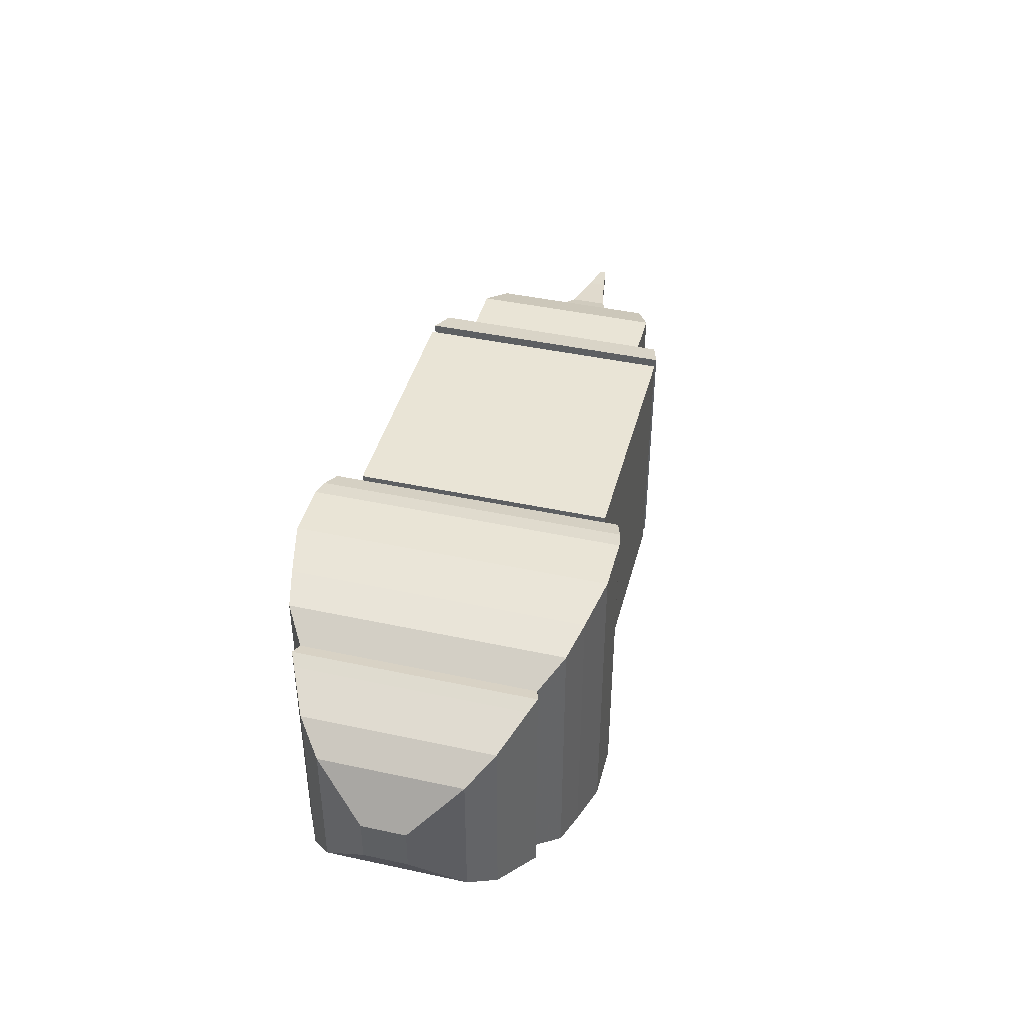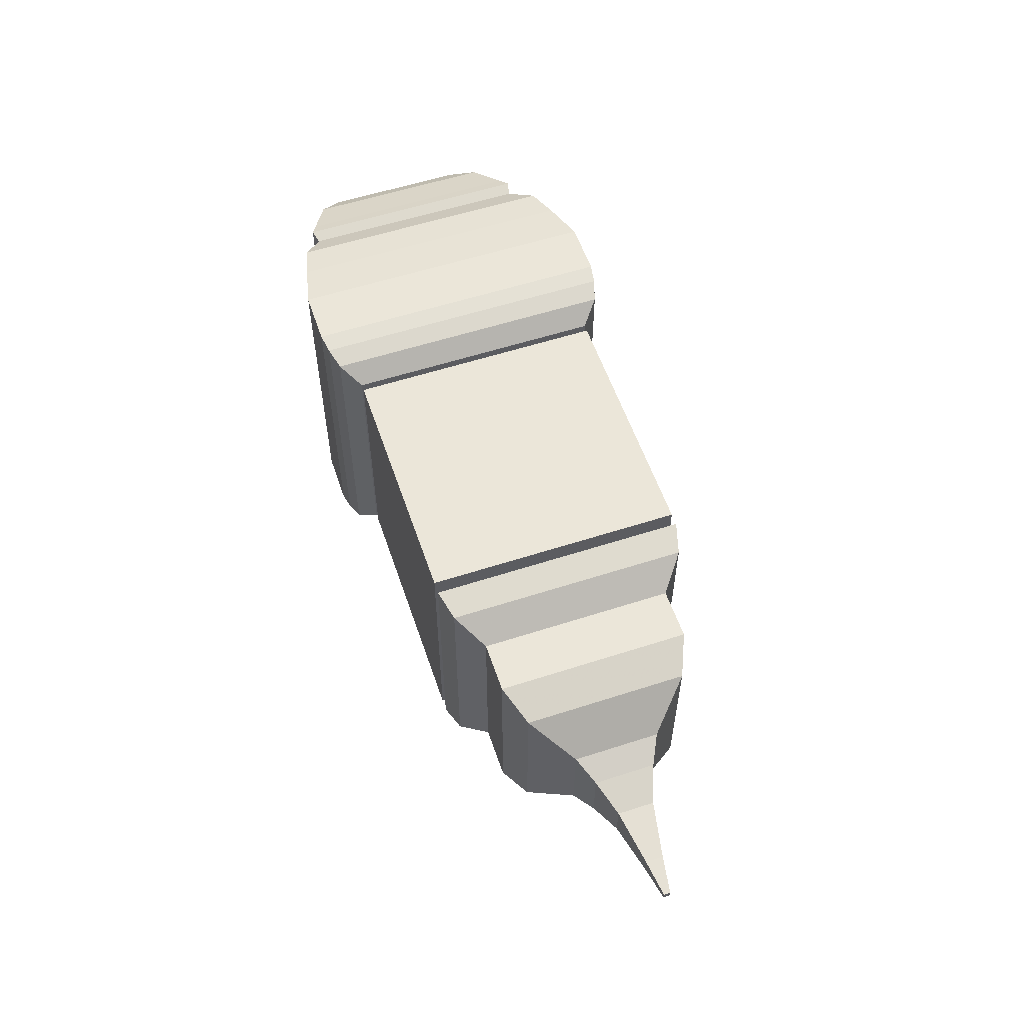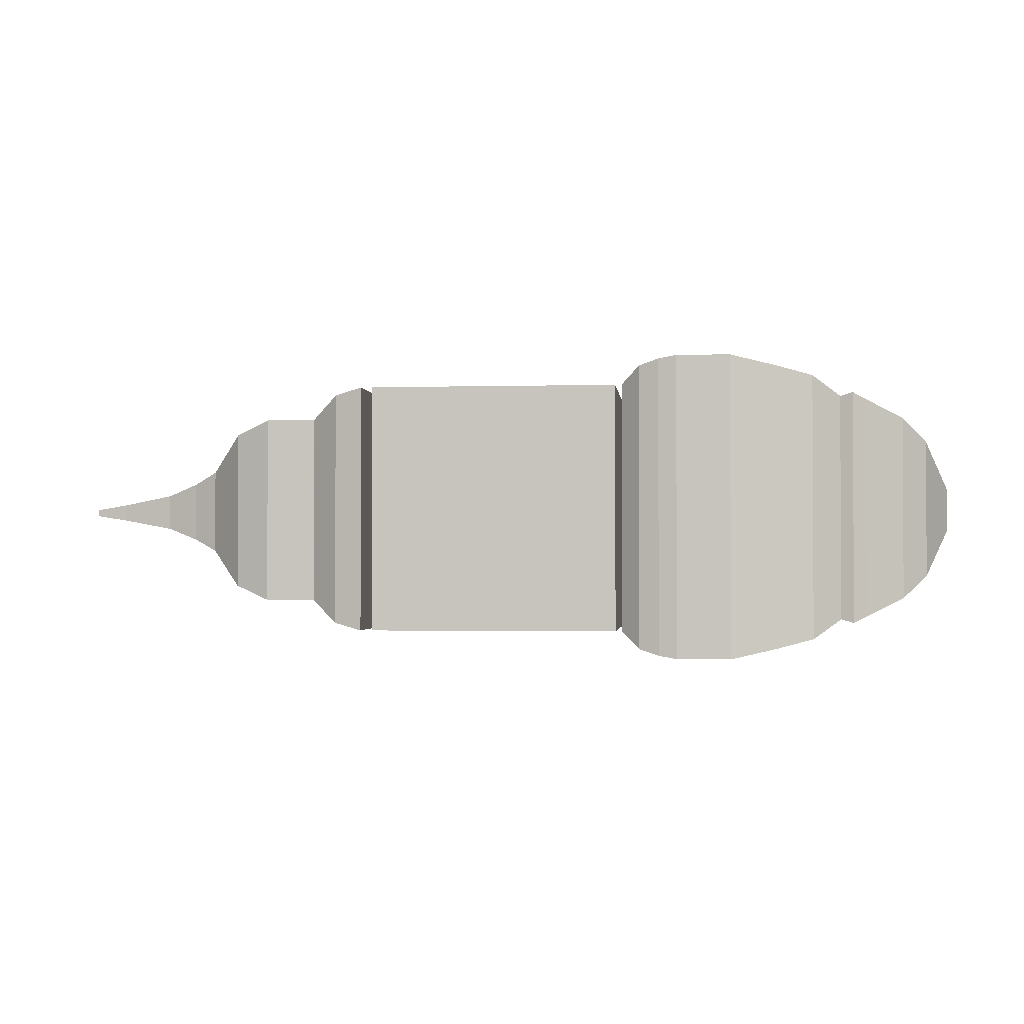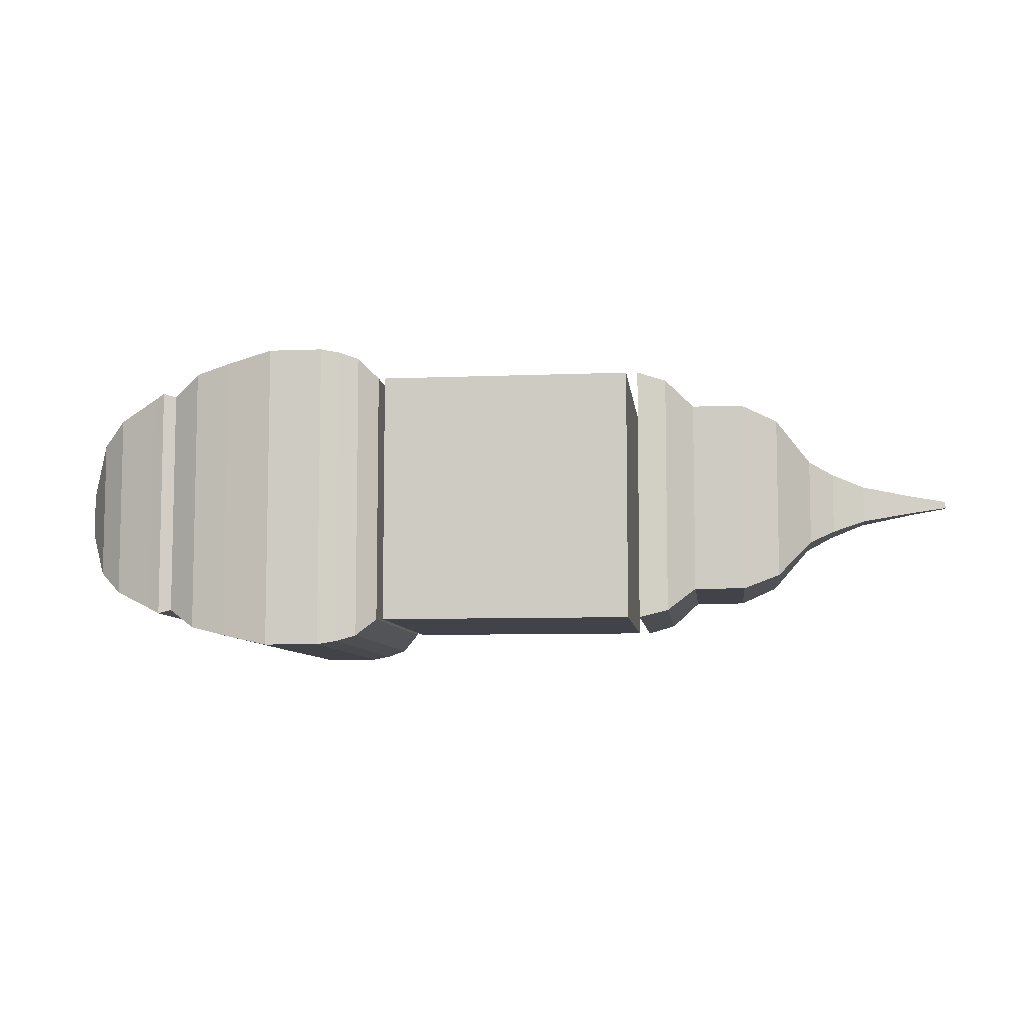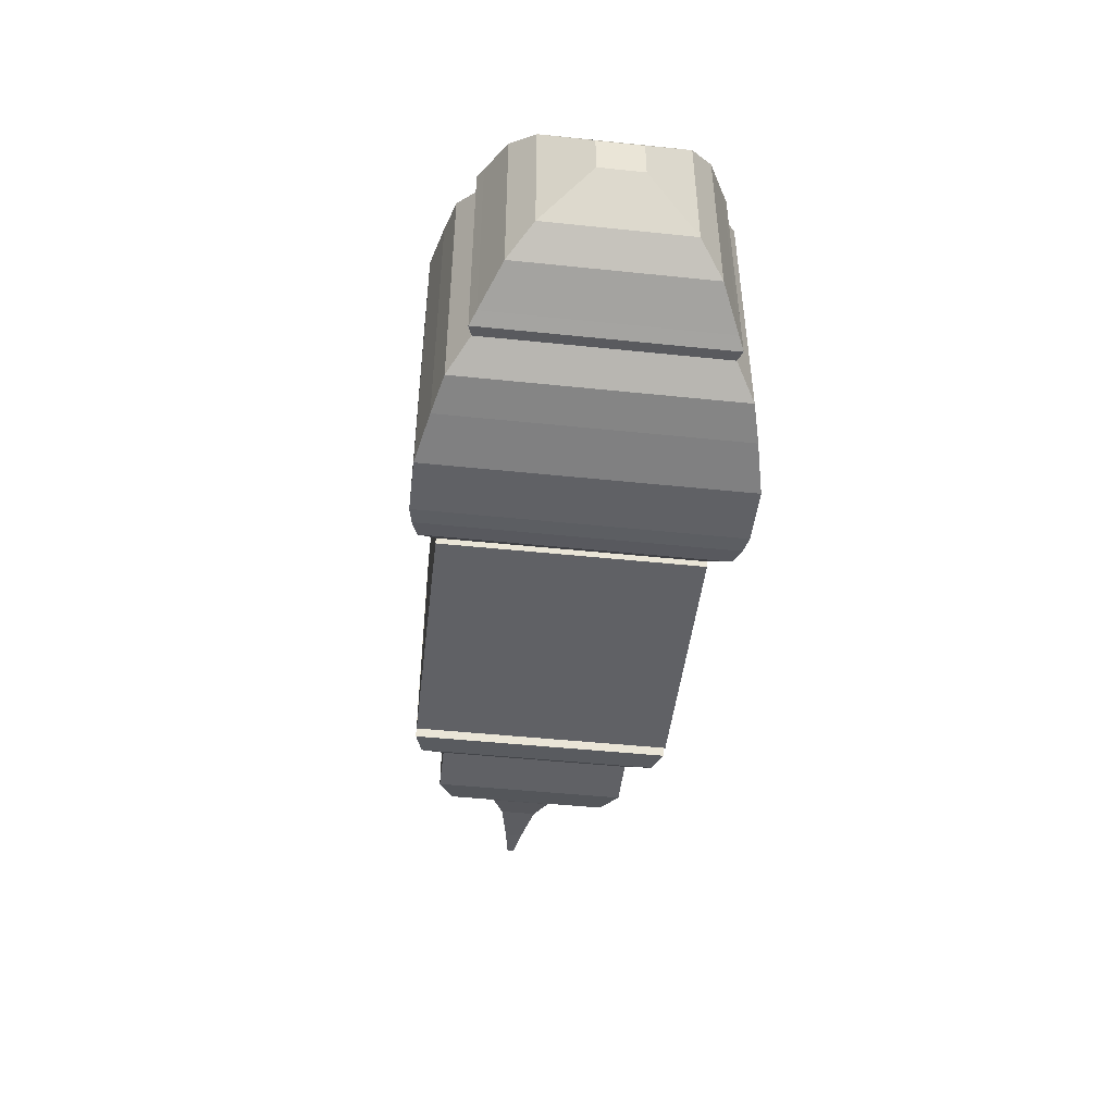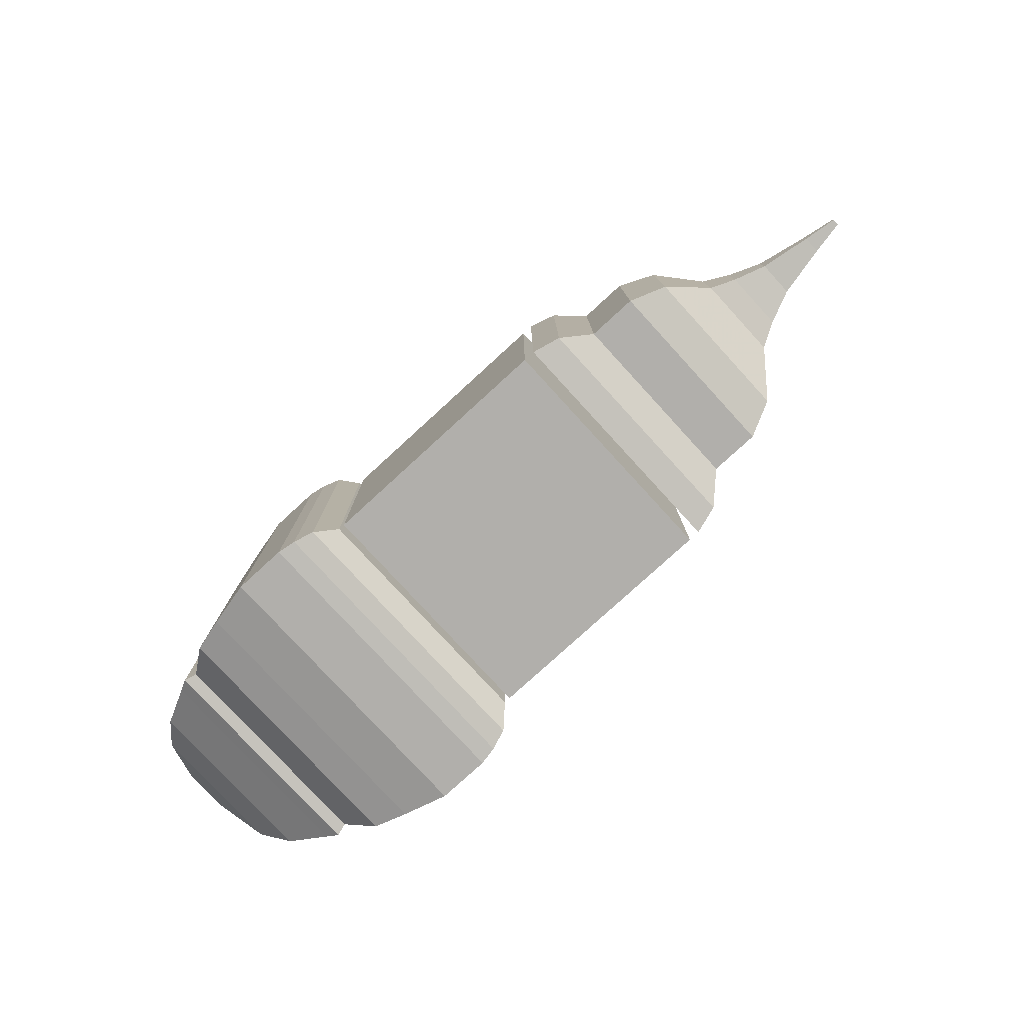
<metadata>
{"format":"obj","ext":"obj","renderer":"f3d","projection":"perspective","resolution":1024,"background":"white","views":[{"elev":42.5,"azim":-75.5,"up":"+Y"},{"elev":56.8,"azim":71.3,"up":"+Z"},{"elev":-1.8,"azim":-174.2,"up":"+Y"},{"elev":-7.6,"azim":6.7,"up":"+Z"},{"elev":-47.4,"azim":-96.7,"up":"+Z"},{"elev":-78.3,"azim":42.5,"up":"+Z"}]}
</metadata>
<code>
o Plane_Plane.002
v 6.166 1 0.9984
v 6.166 -1 0.9984
v 6.166 1 -1.002
v 6.166 -1 -1.002
v 6.39 0.9398 0.9382
v 6.39 -0.9398 0.9382
v 6.39 0.9398 -0.9414
v 6.39 -0.9398 -0.9414
v 6.61 0.7543 0.7527
v 6.61 -0.7543 0.7527
v 6.61 0.7543 -0.7559
v 6.61 -0.7543 -0.7559
v 7.007 0.7543 0.7527
v 7.007 -0.7543 0.7527
v 7.007 0.7543 -0.7559
v 7.007 -0.7543 -0.7559
v 7.291 0.6369 0.6353
v 7.291 -0.6369 0.6353
v 7.291 0.6369 -0.6385
v 7.291 -0.6369 -0.6385
v 7.567 0.3374 0.3358
v 7.567 -0.3374 0.3358
v 7.567 0.3374 -0.339
v 7.567 -0.3374 -0.339
v 7.764 0.24 0.2384
v 7.764 -0.24 0.2384
v 7.764 0.24 -0.2416
v 7.764 -0.24 -0.2416
v 8.024 0.1439 0.1423
v 8.024 -0.1439 0.1423
v 8.024 0.1439 -0.1455
v 8.024 -0.1439 -0.1455
v 8.437 0.06891 0.06731
v 8.437 -0.06891 0.06731
v 8.437 0.06891 -0.07051
v 8.437 -0.06891 -0.07051
v 8.713 0.02601 0.0244
v 8.713 -0.02601 0.0244
v 8.713 0.02601 -0.02761
v 8.713 -0.02601 -0.02761
f 1 3 4 2
f 8 7 11 12
f 4 3 7 8
f 2 4 8 6
f 1 2 6 5
f 3 1 5 7
f 12 11 15 16
f 6 8 12 10
f 5 6 10 9
f 7 5 9 11
f 16 15 19 20
f 10 12 16 14
f 9 10 14 13
f 11 9 13 15
f 20 19 23 24
f 14 16 20 18
f 13 14 18 17
f 15 13 17 19
f 24 23 27 28
f 18 20 24 22
f 17 18 22 21
f 19 17 21 23
f 28 27 31 32
f 22 24 28 26
f 21 22 26 25
f 23 21 25 27
f 32 31 35 36
f 26 28 32 30
f 25 26 30 29
f 27 25 29 31
f 36 35 39 40
f 30 32 36 34
f 29 30 34 33
f 31 29 33 35
f 37 38 40 39
f 34 36 40 38
f 33 34 38 37
f 35 33 37 39
o Plane.001
v 4.021 -1 1
v 4.021 1 1
v 4.021 -1 -1
v 4.021 1 -1
v 3.877 -1.14 1.14
v 3.877 1.14 1.14
v 3.877 -1.14 -1.14
v 3.877 1.14 -1.14
v 3.721 -1.188 1.188
v 3.721 1.188 1.188
v 3.721 -1.188 -1.188
v 3.721 1.188 -1.188
v 3.721 -1.188 1.188
v 3.721 1.188 1.188
v 3.721 -1.188 -1.188
v 3.721 1.188 -1.188
v 3.577 -1.212 1.212
v 3.577 1.212 1.212
v 3.577 -1.212 -1.212
v 3.577 1.212 -1.212
v 3.15 -1.212 1.212
v 3.15 1.212 1.212
v 3.15 -1.212 -1.212
v 3.15 1.212 -1.212
v 2.775 -1.128 1.128
v 2.775 1.128 1.128
v 2.775 -1.128 -1.128
v 2.775 1.128 -1.128
v 2.492 -1.056 1.056
v 2.492 1.056 1.056
v 2.492 -1.056 -1.056
v 2.492 1.056 -1.056
v 2.261 -0.9011 0.9011
v 2.261 0.9011 0.9011
v 2.261 -0.9011 -0.9011
v 2.261 0.9011 -0.9011
v 2.163 -0.929 0.929
v 2.163 0.929 0.929
v 2.163 -0.929 -0.929
v 2.163 0.929 -0.929
v 2.065 -0.8817 0.8817
v 2.065 0.8817 0.8817
v 2.065 -0.8817 -0.8817
v 2.065 0.8817 -0.8817
v 1.748 -0.7323 0.7322
v 1.748 0.7322 0.7322
v 1.748 -0.7323 -0.7322
v 1.748 0.7322 -0.7322
v 1.54 -0.5512 0.5512
v 1.54 0.5512 0.5512
v 1.54 -0.5512 -0.5512
v 1.54 0.5512 -0.5512
v 1.321 -0.1707 0.1707
v 1.321 0.1707 0.1707
v 1.321 -0.1707 -0.1707
v 1.321 0.1707 -0.1707
f 41 43 44 42
f 48 47 51 52
f 44 43 47 48
f 42 44 48 46
f 41 42 46 45
f 43 41 45 47
f 52 51 55 56
f 46 48 52 50
f 45 46 50 49
f 47 45 49 51
f 56 55 59 60
f 50 52 56 54
f 49 50 54 53
f 51 49 53 55
f 60 59 63 64
f 54 56 60 58
f 53 54 58 57
f 55 53 57 59
f 64 63 67 68
f 58 60 64 62
f 57 58 62 61
f 59 57 61 63
f 68 67 71 72
f 62 64 68 66
f 61 62 66 65
f 63 61 65 67
f 72 71 75 76
f 66 68 72 70
f 65 66 70 69
f 67 65 69 71
f 76 75 79 80
f 70 72 76 74
f 69 70 74 73
f 71 69 73 75
f 80 79 83 84
f 74 76 80 78
f 73 74 78 77
f 75 73 77 79
f 84 83 87 88
f 78 80 84 82
f 77 78 82 81
f 79 77 81 83
f 88 87 91 92
f 82 84 88 86
f 81 82 86 85
f 83 81 85 87
f 92 91 95 96
f 86 88 92 90
f 85 86 90 89
f 87 85 89 91
f 93 94 96 95
f 90 92 96 94
f 89 90 94 93
f 91 89 93 95
o Cube
v 4.073 1 -1
v 4.073 1 1
v 6.073 1 1
v 6.073 1 -1
v 4.073 -1 -1
v 4.073 -1 1
v 6.073 -1 1
v 6.073 -1 -1
f 97 98 99 100
f 101 104 103 102
f 97 101 102 98
f 98 102 103 99
f 99 103 104 100
f 101 97 100 104

</code>
